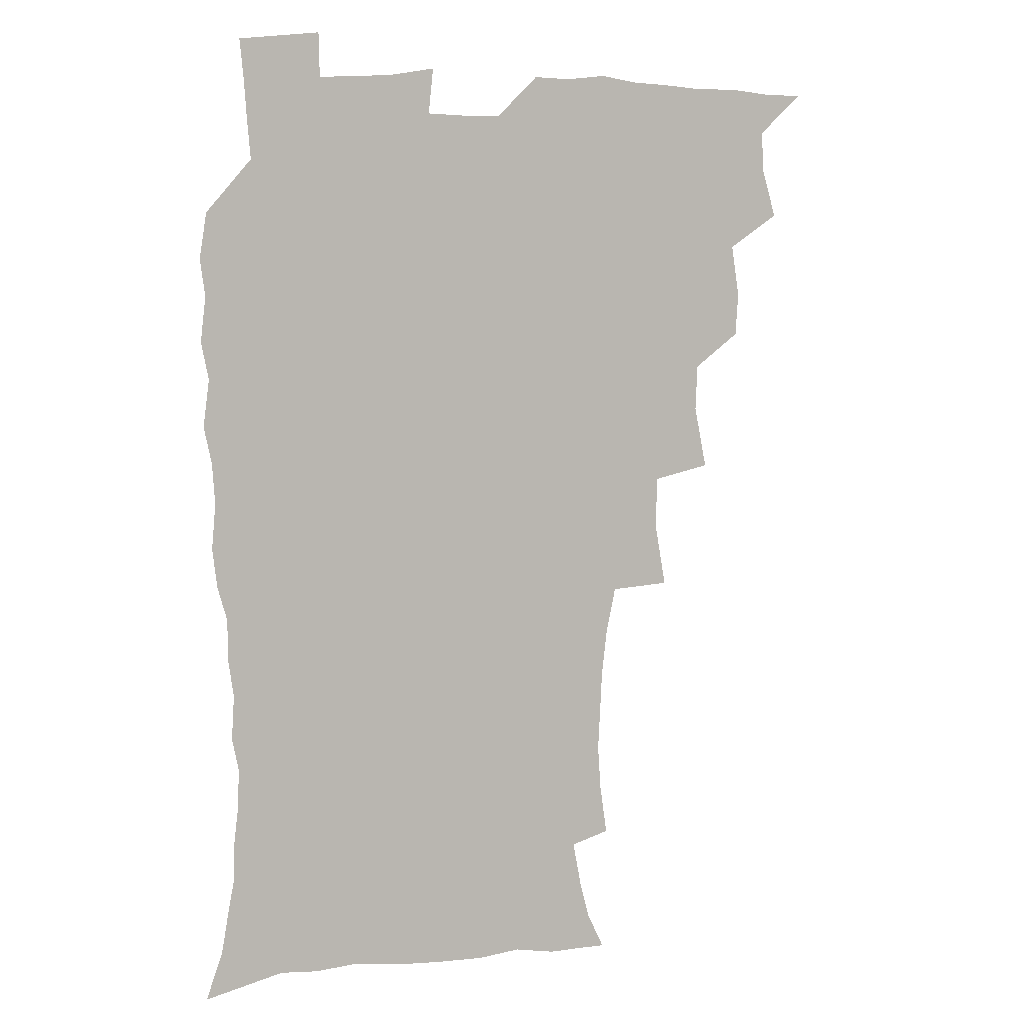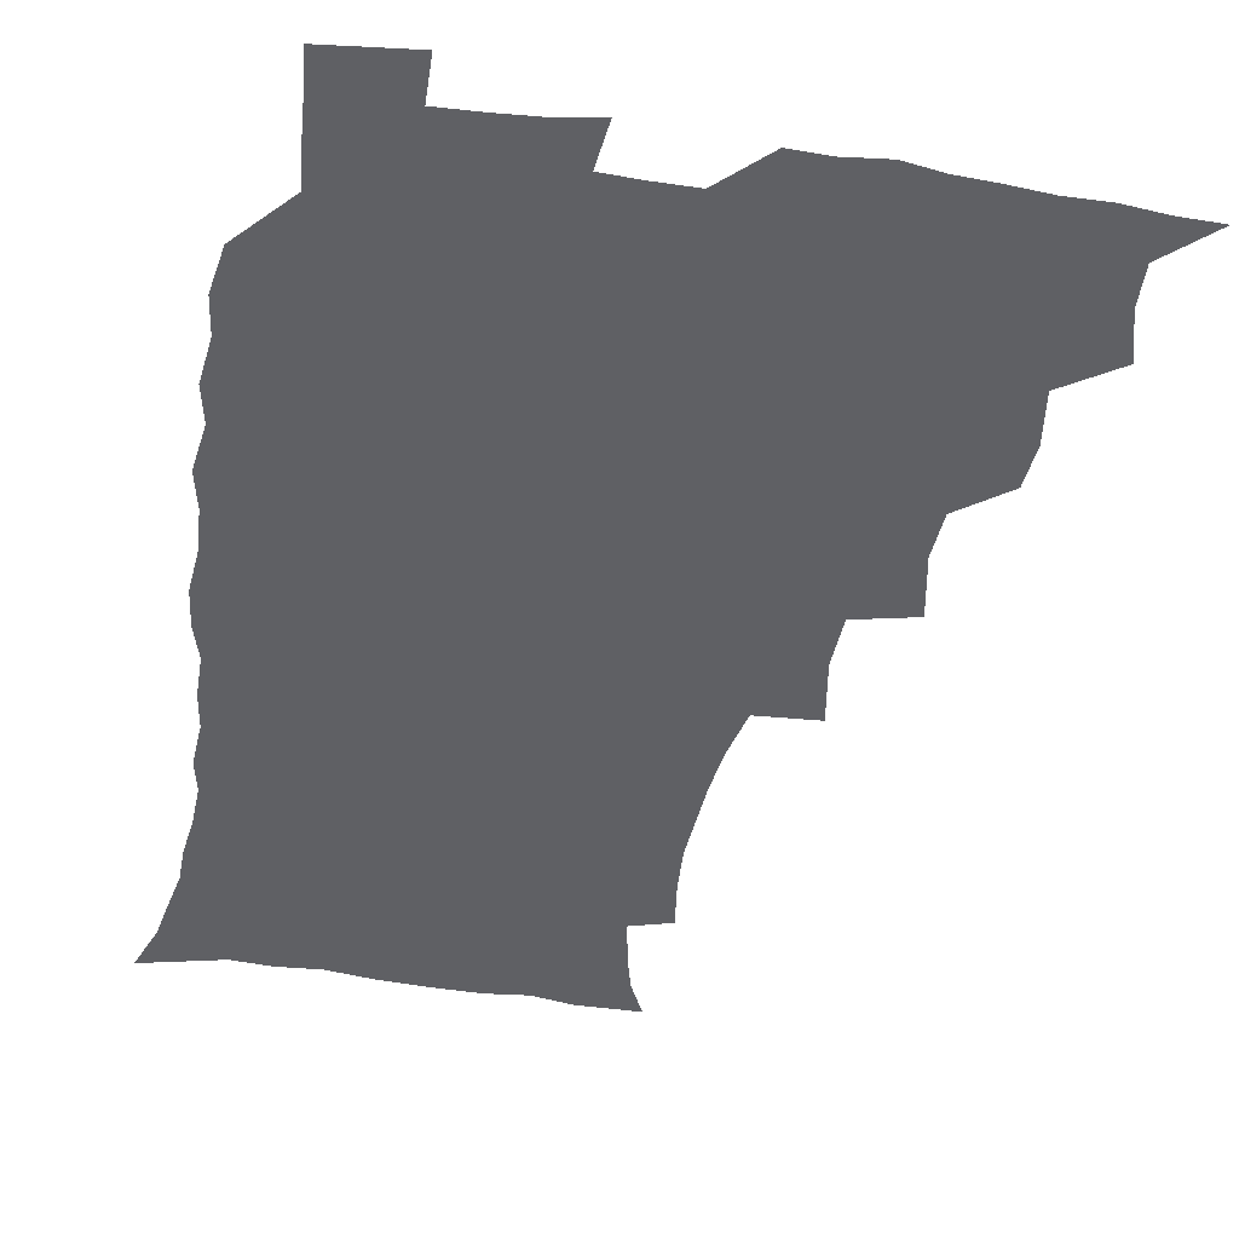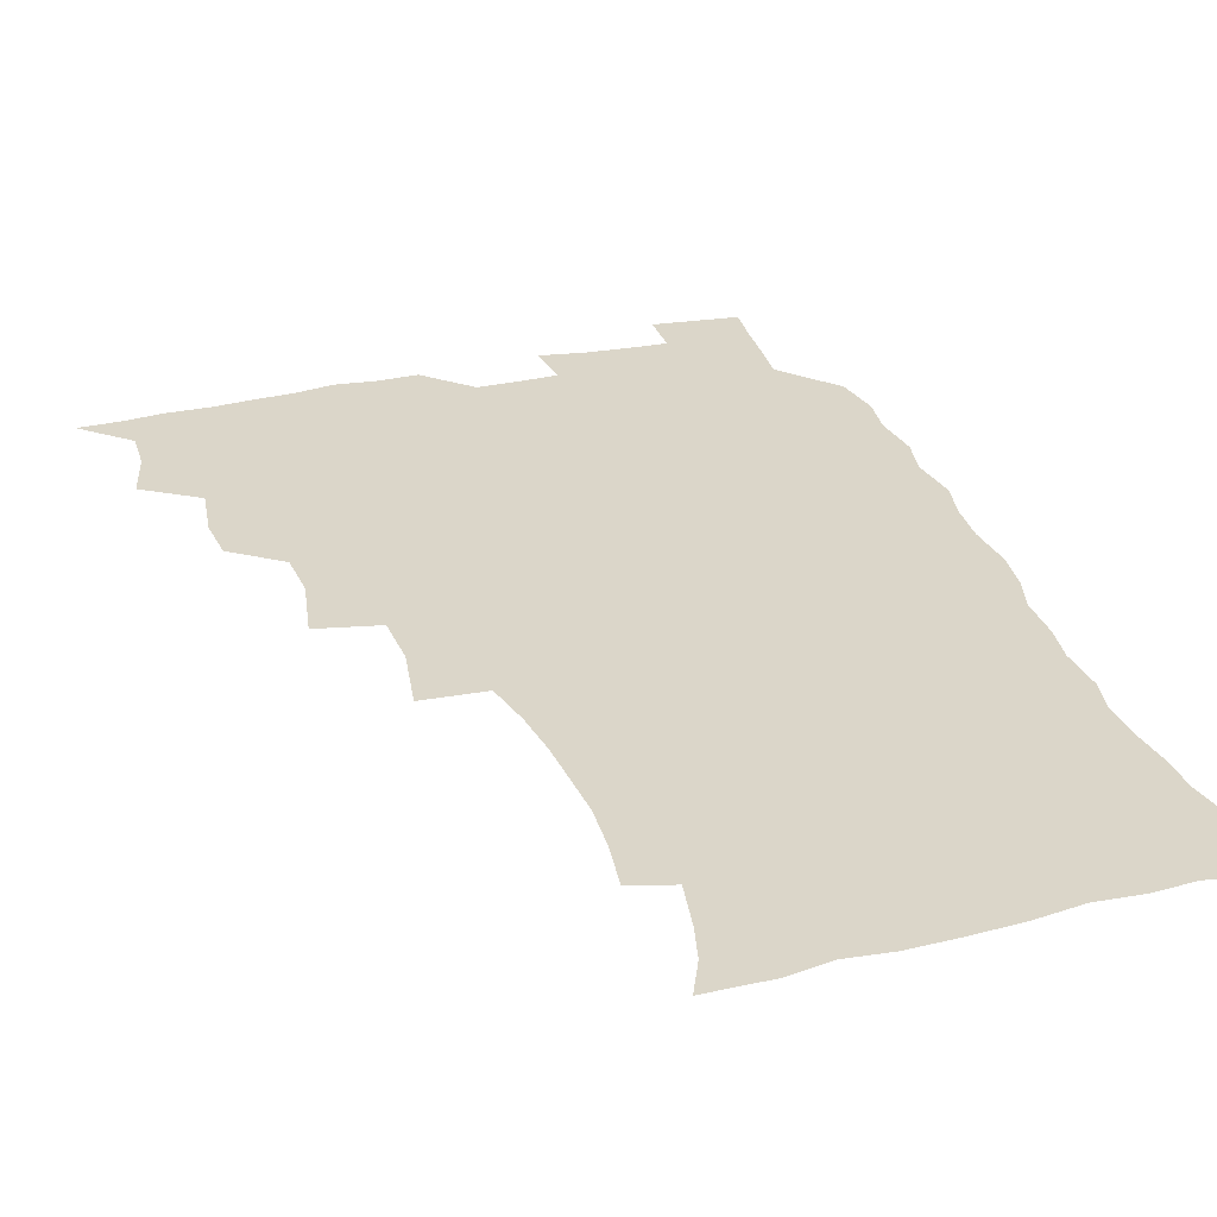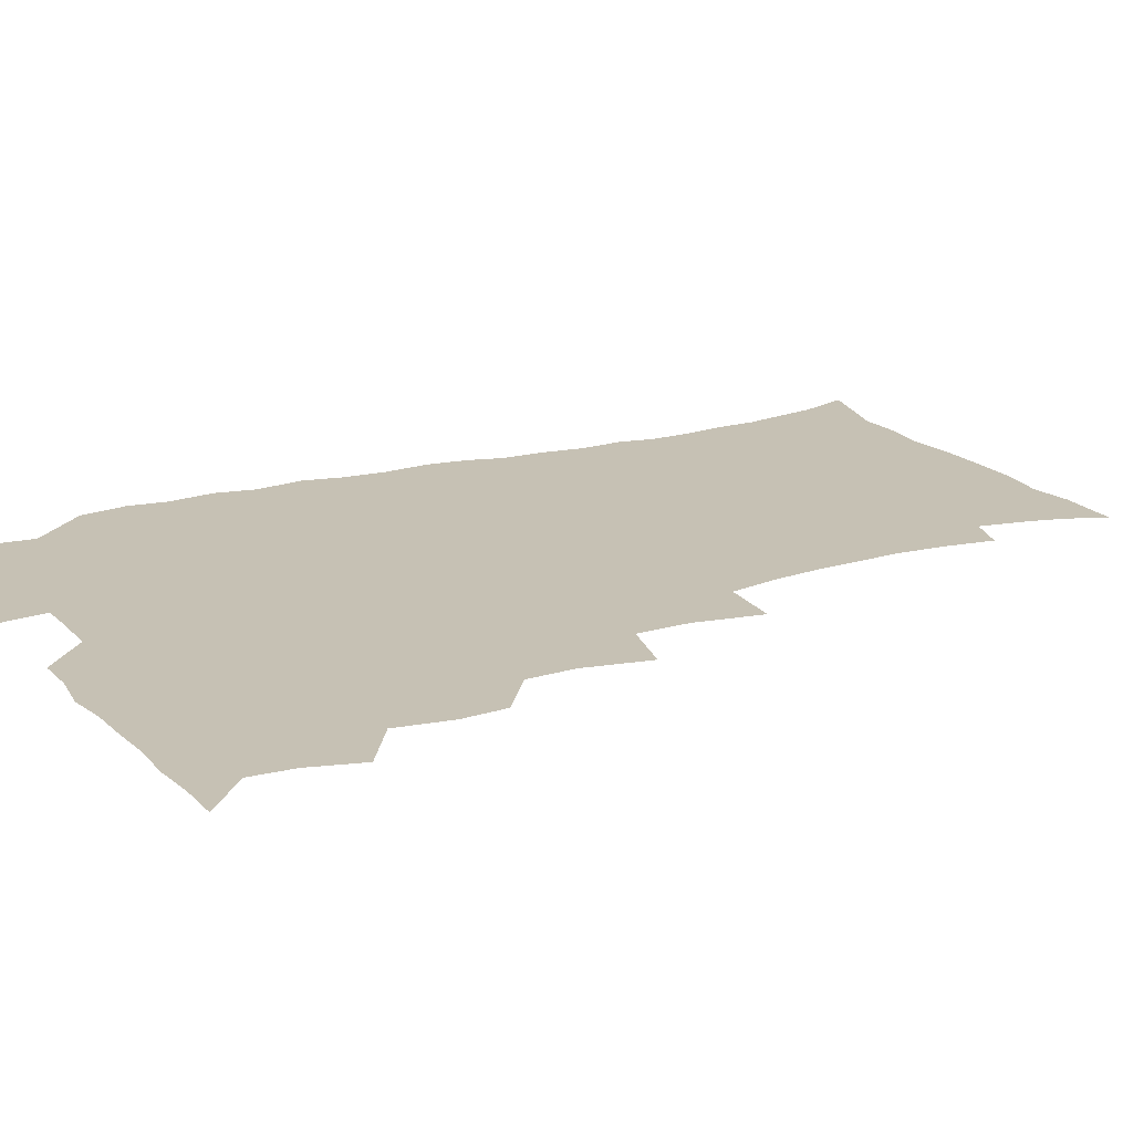
<metadata>
{"format":"obj","ext":"obj","renderer":"f3d","projection":"perspective","resolution":1024,"background":"white","views":[{"elev":5.8,"azim":158.8,"up":"+Y"},{"elev":-44.1,"azim":169.9,"up":"+Z"},{"elev":29.7,"azim":-18.6,"up":"+Z"},{"elev":18.6,"azim":-118.1,"up":"+Z"}]}
</metadata>
<code>
v 465.8 524.4 0
v 476.5 474.4 0
v 481.9 493 0
v 482.7 508.6 0
v 481.5 524.6 0
v 494.2 424.8 0
v 493.1 441.2 0
v 496.1 461.1 0
v 498.4 478.4 0
v 499.2 494 0
v 498.6 508.9 0
v 496.5 526.1 0
v 507.8 369.7 0
v 512.5 393.7 0
v 511.7 411.3 0
v 514.1 431.6 0
v 512.1 446.6 0
v 511.2 461.5 0
v 515.1 480 0
v 514.8 494.6 0
v 513.7 509.4 0
v 512.1 525.7 0
v 526.3 320.6 0
v 530.6 345.1 0
v 530 364.6 0
v 529.6 383.2 0
v 530.5 402.1 0
v 528.9 417 0
v 529.9 434.5 0
v 530.1 450.3 0
v 530.3 465.8 0
v 529.9 480.6 0
v 529.4 495.2 0
v 528.4 510.2 0
v 526.8 526.9 0
v 552.6 216.6 0
v 555.2 235.1 0
v 556.4 252.2 0
v 555.6 267 0
v 554.8 284.1 0
v 552.7 301.7 0
v 549.1 319.1 0
v 547.1 336.7 0
v 546.2 354 0
v 546.4 372.8 0
v 545 388.1 0
v 545 404.8 0
v 545.1 420.9 0
v 545.9 437.3 0
v 545.8 452.2 0
v 546.8 467.4 0
v 545.6 481.4 0
v 544.2 495.9 0
v 543.1 510.5 0
v 541.3 527.5 0
v 554.1 167.3 0
v 560.5 180.8 0
v 564 193.8 0
v 567.5 212.1 0
v 570 231.9 0
v 569.3 246.1 0
v 569.7 263 0
v 568 276.9 0
v 568.1 296.7 0
v 565.1 310.5 0
v 563.6 327.8 0
v 561.3 342.6 0
v 561.7 360.8 0
v 560.9 376.8 0
v 561 393.5 0
v 560.5 408.5 0
v 561.8 425.3 0
v 560.7 439 0
v 561.9 454.7 0
v 561 468.2 0
v 560.1 482 0
v 559.2 496.1 0
v 557.3 512.2 0
v 555.4 529.7 0
v 564.9 167.3 0
v 573.5 185 0
v 578.7 203.5 0
v 582.2 223.2 0
v 583 239.7 0
v 583.1 255.9 0
v 581.9 269.7 0
v 581.4 286.6 0
v 580.6 303.4 0
v 578.8 318 0
v 578.2 335.1 0
v 577.2 350.6 0
v 575.3 363.5 0
v 575 379.7 0
v 575.5 396.2 0
v 576.3 413.2 0
v 575.7 426.6 0
v 575.3 440.5 0
v 575.7 455.3 0
v 574.8 468.7 0
v 574.7 482.4 0
v 573.6 496.4 0
v 571.7 512.8 0
v 570.8 527.8 0
v 577.2 167.1 0
v 589 192 0
v 593.8 212.6 0
v 594.7 227.9 0
v 595.1 244 0
v 594.9 259.5 0
v 594.3 274.7 0
v 593.5 290.2 0
v 592.6 306.2 0
v 592.5 324.4 0
v 591.1 337.9 0
v 589.9 351.8 0
v 589.8 368.2 0
v 589.1 382.9 0
v 589.5 396.9 0
v 589.6 413 0
v 589.1 426.6 0
v 589.2 441.1 0
v 589.6 455.8 0
v 589.2 469.2 0
v 588.6 482.9 0
v 587.6 497.4 0
v 586.2 512.8 0
v 584.8 528.2 0
v 592.8 169.8 0
v 603.3 196.2 0
v 606.3 215.5 0
v 607.4 232.5 0
v 607.3 246.7 0
v 606.6 260.5 0
v 606.3 277 0
v 605.9 293.8 0
v 605.3 308.7 0
v 604.9 326.4 0
v 604.1 339.8 0
v 603.7 355.3 0
v 603.1 369.1 0
v 602.1 380.1 0
v 602.6 397.5 0
v 603.3 414.3 0
v 603 427.8 0
v 603.6 443.1 0
v 603.2 456.1 0
v 603 469.6 0
v 602.6 483.2 0
v 602.6 496.9 0
v 601.1 512.1 0
v 608.7 168.1 0
v 616.7 196.7 0
v 618.9 217.3 0
v 619.4 233.1 0
v 619.4 249.2 0
v 619 263.7 0
v 618.8 280.5 0
v 618.1 293.6 0
v 617.6 311.3 0
v 617.5 326.6 0
v 616.9 341.1 0
v 616.8 356 0
v 616.7 371.7 0
v 616.7 385.3 0
v 616.5 399.6 0
v 616.6 415.1 0
v 616.5 428.1 0
v 616.8 442.9 0
v 617.1 456.6 0
v 617.4 469.9 0
v 617.2 483.1 0
v 616.6 497.4 0
v 615.8 512 0
v 626.5 168.4 0
v 630.5 195.7 0
v 631.4 215.5 0
v 631.6 234 0
v 631.5 249.8 0
v 631.3 265 0
v 630.9 280.8 0
v 630.6 295.6 0
v 630.3 308.9 0
v 629.8 327.5 0
v 629.9 339.4 0
v 629.6 356.3 0
v 629.7 370.7 0
v 629.8 385.8 0
v 629.8 399.7 0
v 629.8 414.7 0
v 630.1 428.9 0
v 630.3 442.8 0
v 630.5 456.4 0
v 630.7 470 0
v 631 483.2 0
v 631.1 496.9 0
v 630.3 512.5 0
v 628.5 530 0
v 644.6 169.4 0
v 644.6 197.6 0
v 644.2 217.4 0
v 644.1 232.5 0
v 643.8 248.4 0
v 643.5 264.8 0
v 643 280.6 0
v 642.8 298.1 0
v 642.8 310.3 0
v 642.2 327.3 0
v 642.5 341.1 0
v 642.6 355.3 0
v 642.7 370.3 0
v 642.8 384.9 0
v 643 399.3 0
v 643.1 413.7 0
v 643.4 428.4 0
v 643.7 442.3 0
v 644.1 455.8 0
v 644.5 469.4 0
v 644.8 483.1 0
v 645.2 496.9 0
v 645.3 511.3 0
v 644.6 527.1 0
v 662.5 171.7 0
v 658.7 196.7 0
v 657.3 215.1 0
v 656.3 232.5 0
v 656.9 245.3 0
v 655.5 264.4 0
v 656.3 276.9 0
v 655.1 295.4 0
v 654.9 310.7 0
v 655 325.4 0
v 654.9 340.9 0
v 655.2 354.9 0
v 656.4 367.9 0
v 656.5 382.6 0
v 656.6 397.4 0
v 656.9 411.3 0
v 656.5 428.1 0
v 656.8 442.2 0
v 657.6 455.7 0
v 658.1 469.4 0
v 658.8 482.8 0
v 659.3 496.5 0
v 659.7 510.8 0
v 659.7 525.9 0
v 679.2 170.5 0
v 672.9 195 0
v 671.1 211.9 0
v 670.2 227.6 0
v 669.1 244.5 0
v 668.4 260.7 0
v 668.3 275.8 0
v 667.2 293.7 0
v 667.6 307.9 0
v 669.2 320.6 0
v 668.5 337 0
v 669.8 350.2 0
v 669.3 366.7 0
v 669.4 381.8 0
v 669.9 396.2 0
v 669.7 411.7 0
v 671.2 425 0
v 672.1 438.8 0
v 671.6 454.2 0
v 671.9 468.4 0
v 672.9 482 0
v 673.4 496.1 0
v 674.1 510.6 0
v 674.8 525.2 0
v 675.2 542 0
v 694 171.6 0
v 686.9 193.1 0
v 684.8 208.7 0
v 682.8 225.5 0
v 682.4 240.1 0
v 680.9 257.7 0
v 680.4 273.8 0
v 680.4 288.8 0
v 681.8 302.1 0
v 681.1 319.4 0
v 682.2 333.1 0
v 682.2 348.9 0
v 682.9 363.1 0
v 683.3 378.2 0
v 684.7 392.2 0
v 684.9 407.3 0
v 686.4 421.1 0
v 685.5 437.6 0
v 686.9 451.2 0
v 686.6 466.4 0
v 686.5 481.6 0
v 687.4 495.3 0
v 688.7 509.5 0
v 689.8 524.4 0
v 690.5 540.3 0
v 709.7 167.7 0
v 702 188.5 0
v 698.5 204.9 0
v 697.4 219.3 0
v 695.4 235.9 0
v 694.8 251 0
v 694.3 266.8 0
v 694.6 281.7 0
v 694.6 297.5 0
v 694.5 313.5 0
v 696.8 326.6 0
v 698 341.3 0
v 696.8 358.4 0
v 700.3 370.8 0
v 700.1 386.8 0
v 699.1 403.6 0
v 701.2 417.3 0
v 700.7 433.5 0
v 701.7 448.1 0
v 701.7 463.4 0
v 701 479.1 0
v 702.5 493.1 0
v 703.9 508.2 0
v 704.9 523.4 0
v 706.4 538.4 0
v 724.4 164.2 0
v 718 182.3 0
v 715.6 196.4 0
v 712.9 211.4 0
v 712.7 224.4 0
v 710.8 240.4 0
v 710.3 255.5 0
v 712.9 267.8 0
v 711.9 284.8 0
v 714 298.9 0
v 714.1 315.1 0
v 717.9 328.1 0
v 719.7 343.1 0
v 718.3 361 0
v 719.4 376.4 0
v 722.4 390.7 0
v 720.1 408.9 0
v 723 423.1 0
v 721 440.6 0
v 723 455.1 0
v 720.2 472.6 0
f 4 5 1
f 8 9 2
f 2 9 3
f 9 10 3
f 3 10 4
f 10 11 4
f 4 11 5
f 11 12 5
f 15 16 6
f 6 16 7
f 16 17 7
f 7 17 8
f 17 18 8
f 8 18 9
f 18 19 9
f 9 19 10
f 19 20 10
f 10 20 11
f 20 21 11
f 11 21 12
f 21 22 12
f 25 26 13
f 13 26 14
f 26 27 14
f 14 27 15
f 27 28 15
f 15 28 16
f 28 29 16
f 16 29 17
f 29 30 17
f 17 30 18
f 30 31 18
f 18 31 19
f 31 32 19
f 19 32 20
f 32 33 20
f 20 33 21
f 33 34 21
f 21 34 22
f 34 35 22
f 42 43 23
f 23 43 24
f 43 44 24
f 24 44 25
f 44 45 25
f 25 45 26
f 45 46 26
f 26 46 27
f 46 47 27
f 27 47 28
f 47 48 28
f 28 48 29
f 48 49 29
f 29 49 30
f 49 50 30
f 30 50 31
f 50 51 31
f 31 51 32
f 51 52 32
f 32 52 33
f 52 53 33
f 33 53 34
f 53 54 34
f 34 54 35
f 54 55 35
f 59 60 36
f 36 60 37
f 60 61 37
f 37 61 38
f 61 62 38
f 38 62 39
f 62 63 39
f 39 63 40
f 63 64 40
f 40 64 41
f 64 65 41
f 41 65 42
f 65 66 42
f 42 66 43
f 66 67 43
f 43 67 44
f 67 68 44
f 44 68 45
f 68 69 45
f 45 69 46
f 69 70 46
f 46 70 47
f 70 71 47
f 47 71 48
f 71 72 48
f 48 72 49
f 72 73 49
f 49 73 50
f 73 74 50
f 50 74 51
f 74 75 51
f 51 75 52
f 75 76 52
f 52 76 53
f 76 77 53
f 53 77 54
f 77 78 54
f 54 78 55
f 78 79 55
f 56 80 57
f 80 81 57
f 57 81 58
f 81 82 58
f 58 82 59
f 82 83 59
f 59 83 60
f 83 84 60
f 60 84 61
f 84 85 61
f 61 85 62
f 85 86 62
f 62 86 63
f 86 87 63
f 63 87 64
f 87 88 64
f 64 88 65
f 88 89 65
f 65 89 66
f 89 90 66
f 66 90 67
f 90 91 67
f 67 91 68
f 91 92 68
f 68 92 69
f 92 93 69
f 69 93 70
f 93 94 70
f 70 94 71
f 94 95 71
f 71 95 72
f 95 96 72
f 72 96 73
f 96 97 73
f 73 97 74
f 97 98 74
f 74 98 75
f 98 99 75
f 75 99 76
f 99 100 76
f 76 100 77
f 100 101 77
f 77 101 78
f 101 102 78
f 78 102 79
f 102 103 79
f 80 104 81
f 104 105 81
f 81 105 82
f 105 106 82
f 82 106 83
f 106 107 83
f 83 107 84
f 107 108 84
f 84 108 85
f 108 109 85
f 85 109 86
f 109 110 86
f 86 110 87
f 110 111 87
f 87 111 88
f 111 112 88
f 88 112 89
f 112 113 89
f 89 113 90
f 113 114 90
f 90 114 91
f 114 115 91
f 91 115 92
f 115 116 92
f 92 116 93
f 116 117 93
f 93 117 94
f 117 118 94
f 94 118 95
f 118 119 95
f 95 119 96
f 119 120 96
f 96 120 97
f 120 121 97
f 97 121 98
f 121 122 98
f 98 122 99
f 122 123 99
f 99 123 100
f 123 124 100
f 100 124 101
f 124 125 101
f 101 125 102
f 125 126 102
f 102 126 103
f 126 127 103
f 104 128 105
f 128 129 105
f 105 129 106
f 129 130 106
f 106 130 107
f 130 131 107
f 107 131 108
f 131 132 108
f 108 132 109
f 132 133 109
f 109 133 110
f 133 134 110
f 110 134 111
f 134 135 111
f 111 135 112
f 135 136 112
f 112 136 113
f 136 137 113
f 113 137 114
f 137 138 114
f 114 138 115
f 138 139 115
f 115 139 116
f 139 140 116
f 116 140 117
f 140 141 117
f 117 141 118
f 141 142 118
f 118 142 119
f 142 143 119
f 119 143 120
f 143 144 120
f 120 144 121
f 144 145 121
f 121 145 122
f 145 146 122
f 122 146 123
f 146 147 123
f 123 147 124
f 147 148 124
f 124 148 125
f 148 149 125
f 125 149 126
f 149 150 126
f 126 150 127
f 128 151 129
f 151 152 129
f 129 152 130
f 152 153 130
f 130 153 131
f 153 154 131
f 131 154 132
f 154 155 132
f 132 155 133
f 155 156 133
f 133 156 134
f 156 157 134
f 134 157 135
f 157 158 135
f 135 158 136
f 158 159 136
f 136 159 137
f 159 160 137
f 137 160 138
f 160 161 138
f 138 161 139
f 161 162 139
f 139 162 140
f 162 163 140
f 140 163 141
f 163 164 141
f 141 164 142
f 164 165 142
f 142 165 143
f 165 166 143
f 143 166 144
f 166 167 144
f 144 167 145
f 167 168 145
f 145 168 146
f 168 169 146
f 146 169 147
f 169 170 147
f 147 170 148
f 170 171 148
f 148 171 149
f 171 172 149
f 149 172 150
f 172 173 150
f 151 174 152
f 174 175 152
f 152 175 153
f 175 176 153
f 153 176 154
f 176 177 154
f 154 177 155
f 177 178 155
f 155 178 156
f 178 179 156
f 156 179 157
f 179 180 157
f 157 180 158
f 180 181 158
f 158 181 159
f 181 182 159
f 159 182 160
f 182 183 160
f 160 183 161
f 183 184 161
f 161 184 162
f 184 185 162
f 162 185 163
f 185 186 163
f 163 186 164
f 186 187 164
f 164 187 165
f 187 188 165
f 165 188 166
f 188 189 166
f 166 189 167
f 189 190 167
f 167 190 168
f 190 191 168
f 168 191 169
f 191 192 169
f 169 192 170
f 192 193 170
f 170 193 171
f 193 194 171
f 171 194 172
f 194 195 172
f 172 195 173
f 195 196 173
f 174 198 175
f 198 199 175
f 175 199 176
f 199 200 176
f 176 200 177
f 200 201 177
f 177 201 178
f 201 202 178
f 178 202 179
f 202 203 179
f 179 203 180
f 203 204 180
f 180 204 181
f 204 205 181
f 181 205 182
f 205 206 182
f 182 206 183
f 206 207 183
f 183 207 184
f 207 208 184
f 184 208 185
f 208 209 185
f 185 209 186
f 209 210 186
f 186 210 187
f 210 211 187
f 187 211 188
f 211 212 188
f 188 212 189
f 212 213 189
f 189 213 190
f 213 214 190
f 190 214 191
f 214 215 191
f 191 215 192
f 215 216 192
f 192 216 193
f 216 217 193
f 193 217 194
f 217 218 194
f 194 218 195
f 218 219 195
f 195 219 196
f 219 220 196
f 196 220 197
f 220 221 197
f 198 222 199
f 222 223 199
f 199 223 200
f 223 224 200
f 200 224 201
f 224 225 201
f 201 225 202
f 225 226 202
f 202 226 203
f 226 227 203
f 203 227 204
f 227 228 204
f 204 228 205
f 228 229 205
f 205 229 206
f 229 230 206
f 206 230 207
f 230 231 207
f 207 231 208
f 231 232 208
f 208 232 209
f 232 233 209
f 209 233 210
f 233 234 210
f 210 234 211
f 234 235 211
f 211 235 212
f 235 236 212
f 212 236 213
f 236 237 213
f 213 237 214
f 237 238 214
f 214 238 215
f 238 239 215
f 215 239 216
f 239 240 216
f 216 240 217
f 240 241 217
f 217 241 218
f 241 242 218
f 218 242 219
f 242 243 219
f 219 243 220
f 243 244 220
f 220 244 221
f 244 245 221
f 222 246 223
f 246 247 223
f 223 247 224
f 247 248 224
f 224 248 225
f 248 249 225
f 225 249 226
f 249 250 226
f 226 250 227
f 250 251 227
f 227 251 228
f 251 252 228
f 228 252 229
f 252 253 229
f 229 253 230
f 253 254 230
f 230 254 231
f 254 255 231
f 231 255 232
f 255 256 232
f 232 256 233
f 256 257 233
f 233 257 234
f 257 258 234
f 234 258 235
f 258 259 235
f 235 259 236
f 259 260 236
f 236 260 237
f 260 261 237
f 237 261 238
f 261 262 238
f 238 262 239
f 262 263 239
f 239 263 240
f 263 264 240
f 240 264 241
f 264 265 241
f 241 265 242
f 265 266 242
f 242 266 243
f 266 267 243
f 243 267 244
f 267 268 244
f 244 268 245
f 268 269 245
f 246 271 247
f 271 272 247
f 247 272 248
f 272 273 248
f 248 273 249
f 273 274 249
f 249 274 250
f 274 275 250
f 250 275 251
f 275 276 251
f 251 276 252
f 276 277 252
f 252 277 253
f 277 278 253
f 253 278 254
f 278 279 254
f 254 279 255
f 279 280 255
f 255 280 256
f 280 281 256
f 256 281 257
f 281 282 257
f 257 282 258
f 282 283 258
f 258 283 259
f 283 284 259
f 259 284 260
f 284 285 260
f 260 285 261
f 285 286 261
f 261 286 262
f 286 287 262
f 262 287 263
f 287 288 263
f 263 288 264
f 288 289 264
f 264 289 265
f 289 290 265
f 265 290 266
f 290 291 266
f 266 291 267
f 291 292 267
f 267 292 268
f 292 293 268
f 268 293 269
f 293 294 269
f 269 294 270
f 294 295 270
f 271 296 272
f 296 297 272
f 272 297 273
f 297 298 273
f 273 298 274
f 298 299 274
f 274 299 275
f 299 300 275
f 275 300 276
f 300 301 276
f 276 301 277
f 301 302 277
f 277 302 278
f 302 303 278
f 278 303 279
f 303 304 279
f 279 304 280
f 304 305 280
f 280 305 281
f 305 306 281
f 281 306 282
f 306 307 282
f 282 307 283
f 307 308 283
f 283 308 284
f 308 309 284
f 284 309 285
f 309 310 285
f 285 310 286
f 310 311 286
f 286 311 287
f 311 312 287
f 287 312 288
f 312 313 288
f 288 313 289
f 313 314 289
f 289 314 290
f 314 315 290
f 290 315 291
f 315 316 291
f 291 316 292
f 316 317 292
f 292 317 293
f 317 318 293
f 293 318 294
f 318 319 294
f 294 319 295
f 319 320 295
f 296 321 297
f 321 322 297
f 297 322 298
f 322 323 298
f 298 323 299
f 323 324 299
f 299 324 300
f 324 325 300
f 300 325 301
f 325 326 301
f 301 326 302
f 326 327 302
f 302 327 303
f 327 328 303
f 303 328 304
f 328 329 304
f 304 329 305
f 329 330 305
f 305 330 306
f 330 331 306
f 306 331 307
f 331 332 307
f 307 332 308
f 332 333 308
f 308 333 309
f 333 334 309
f 309 334 310
f 334 335 310
f 310 335 311
f 335 336 311
f 311 336 312
f 336 337 312
f 312 337 313
f 337 338 313
f 313 338 314
f 338 339 314
f 314 339 315
f 339 340 315
f 315 340 316
f 340 341 316
f 316 341 317

</code>
